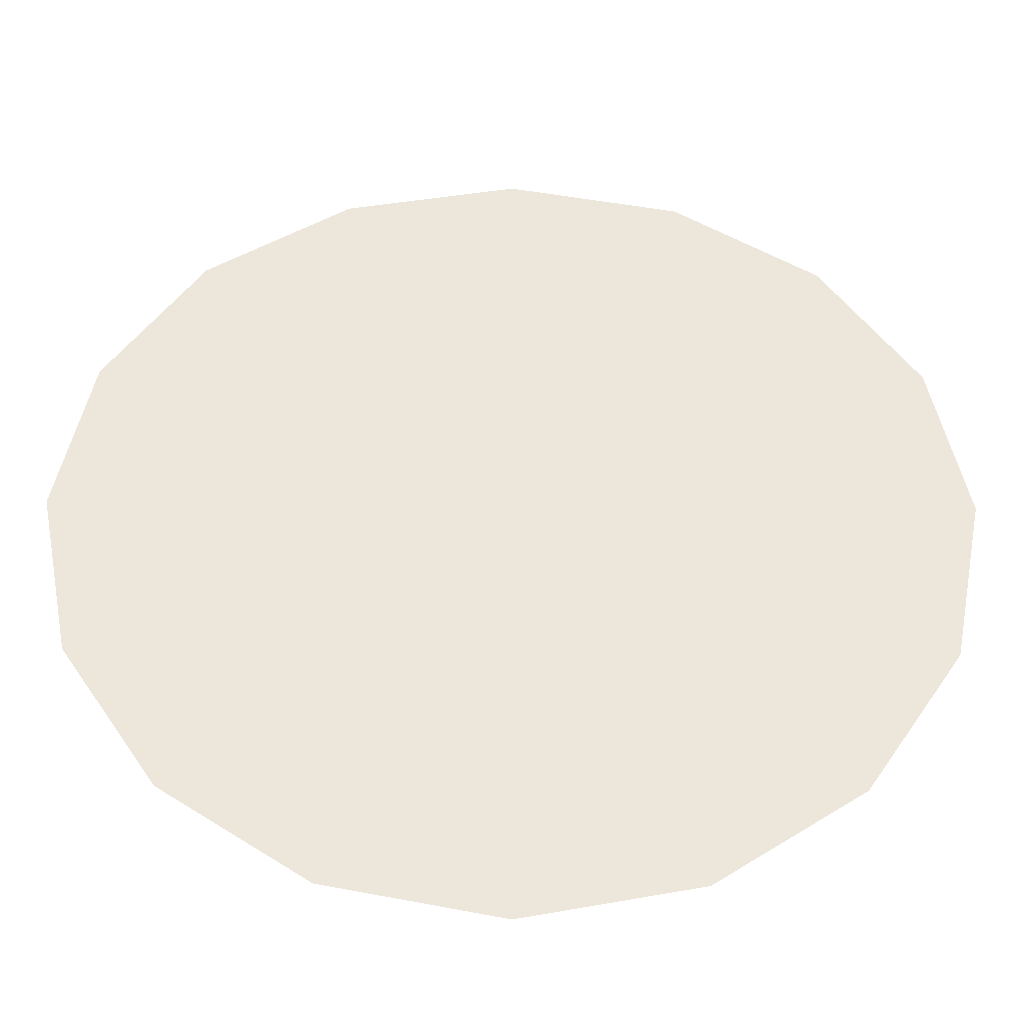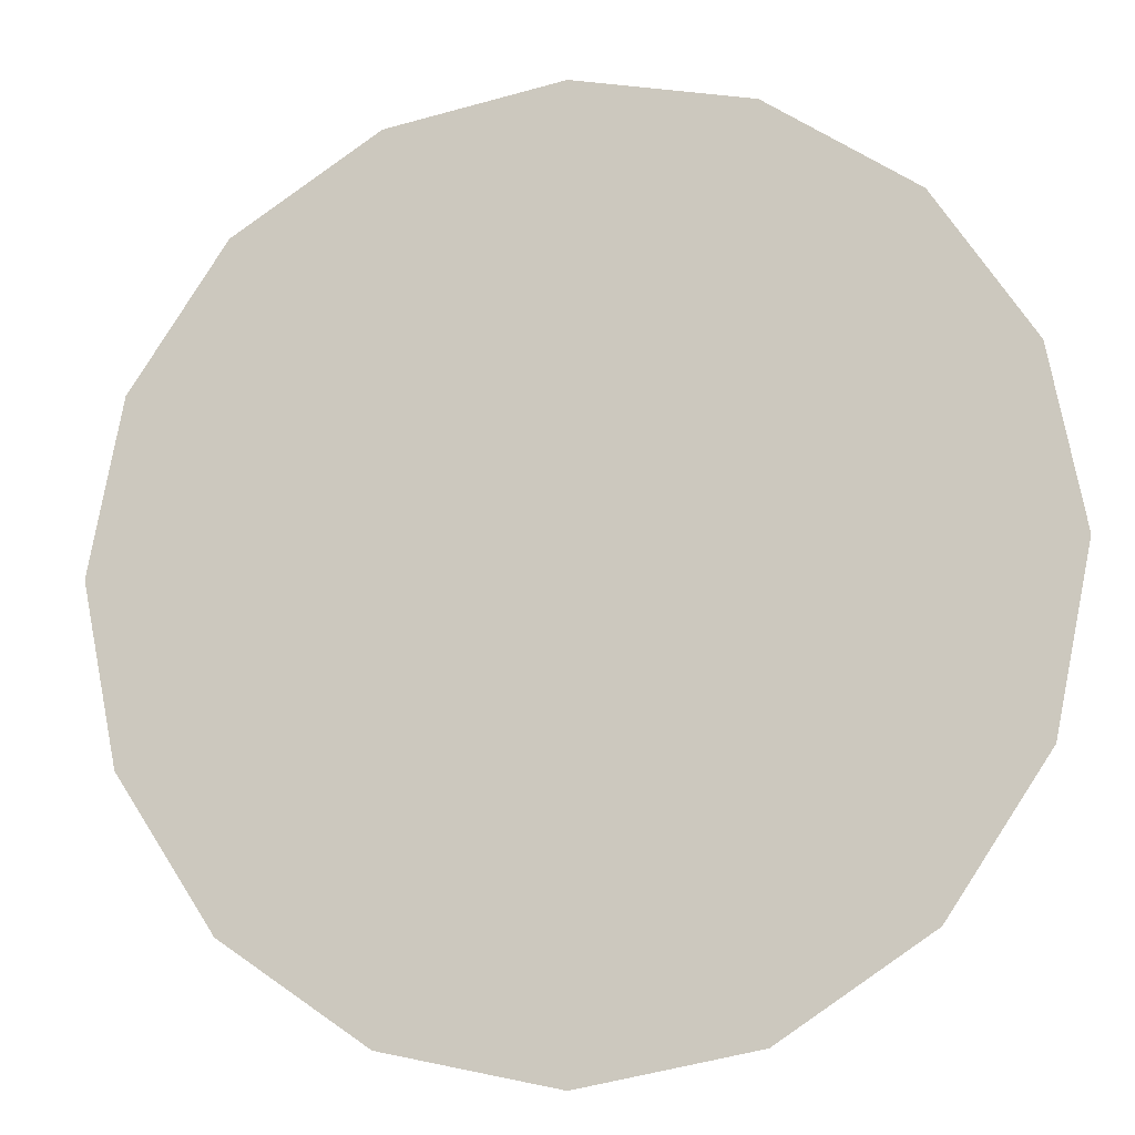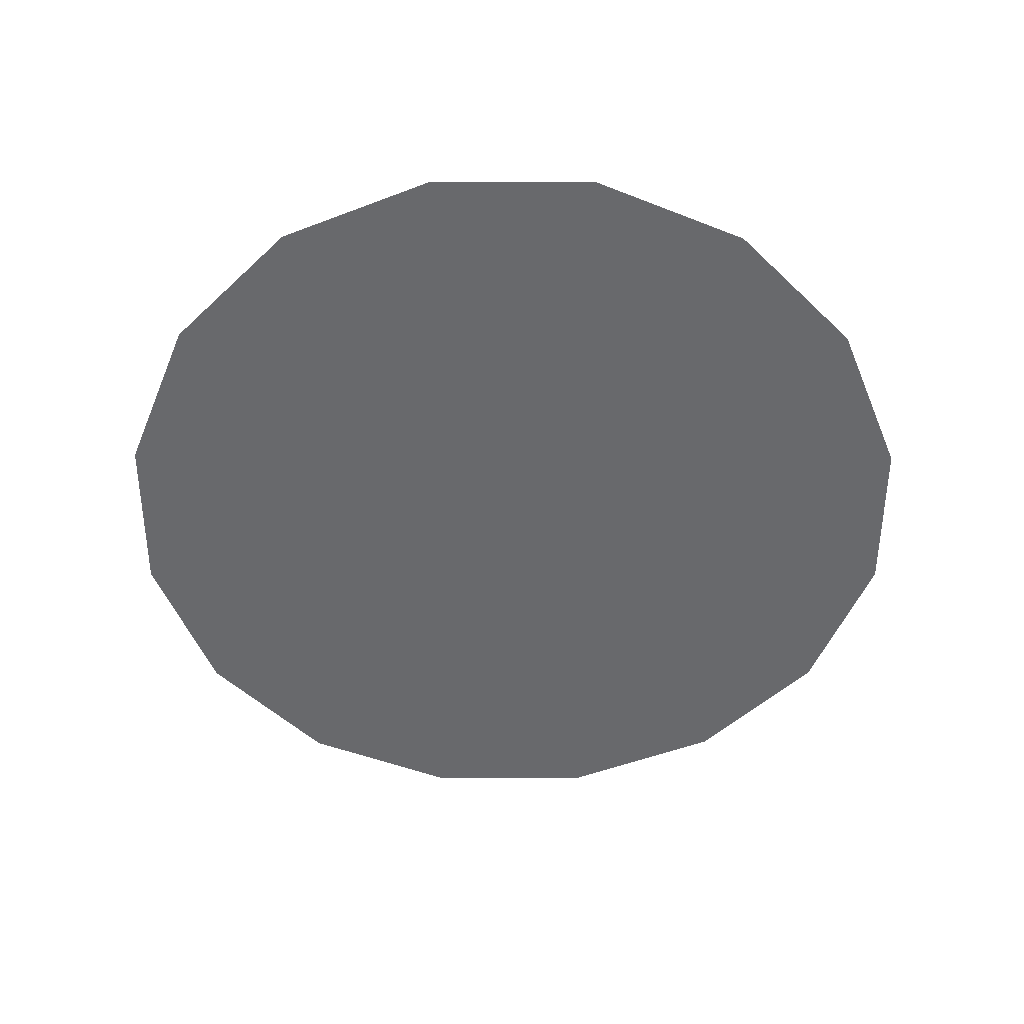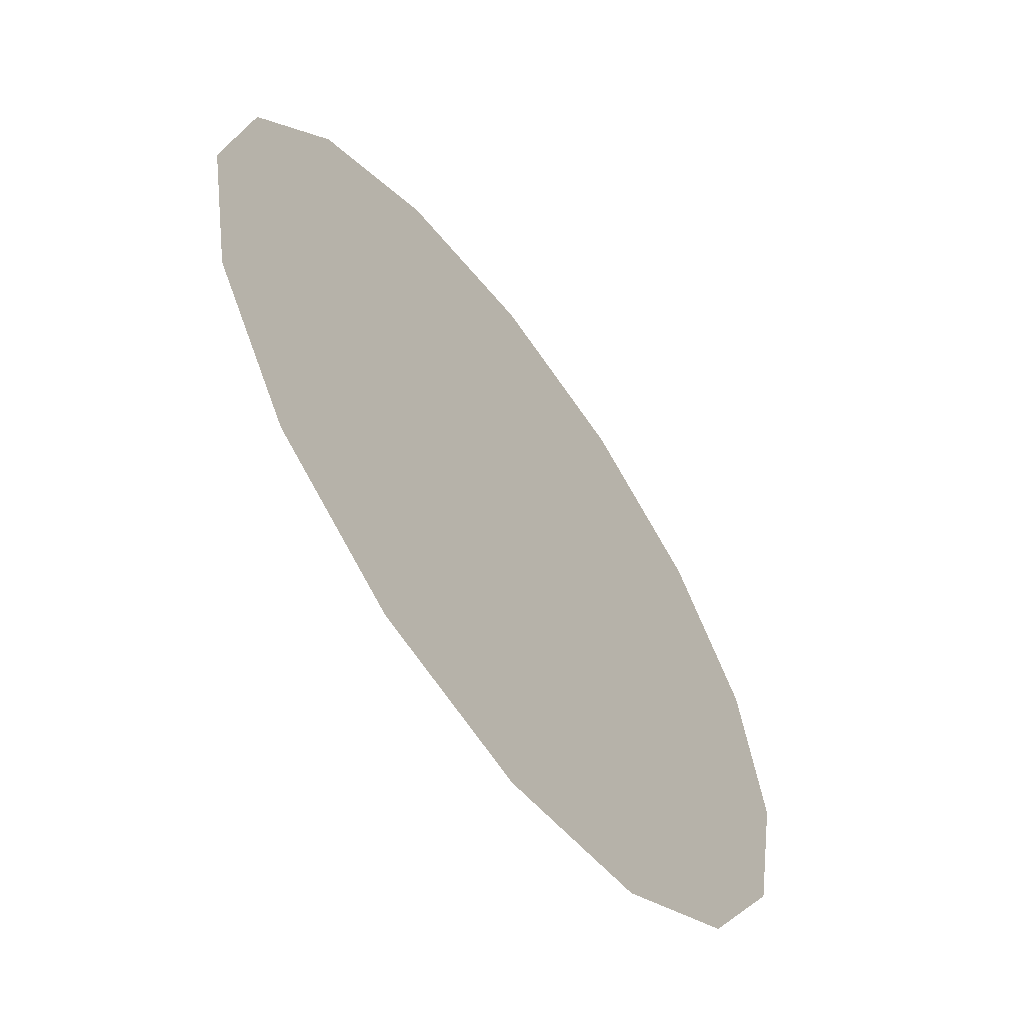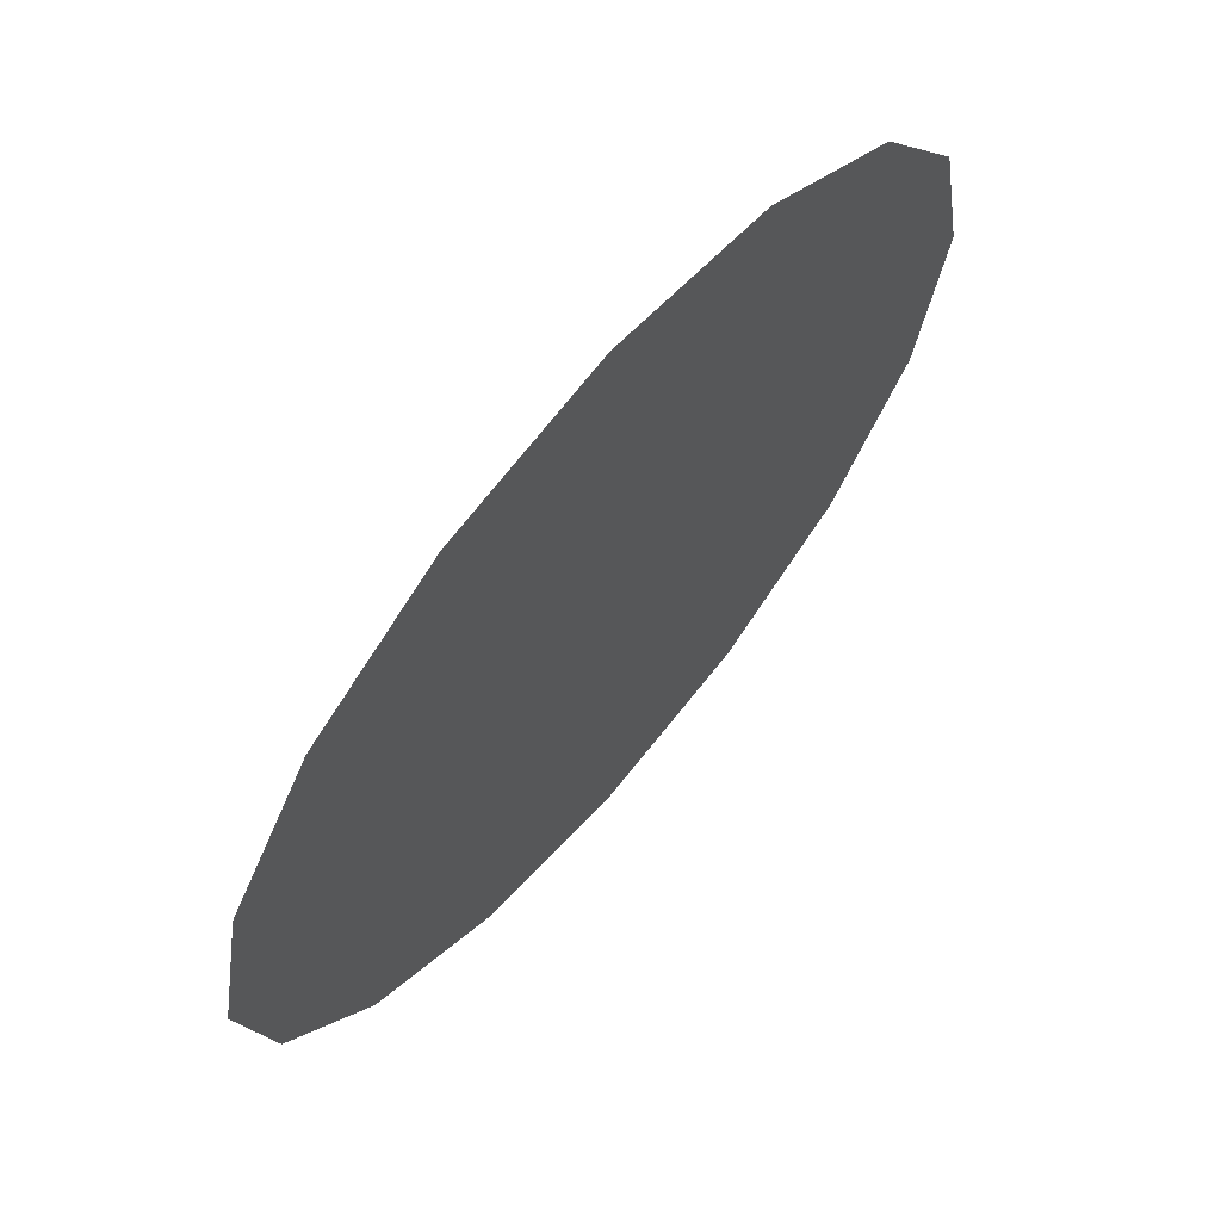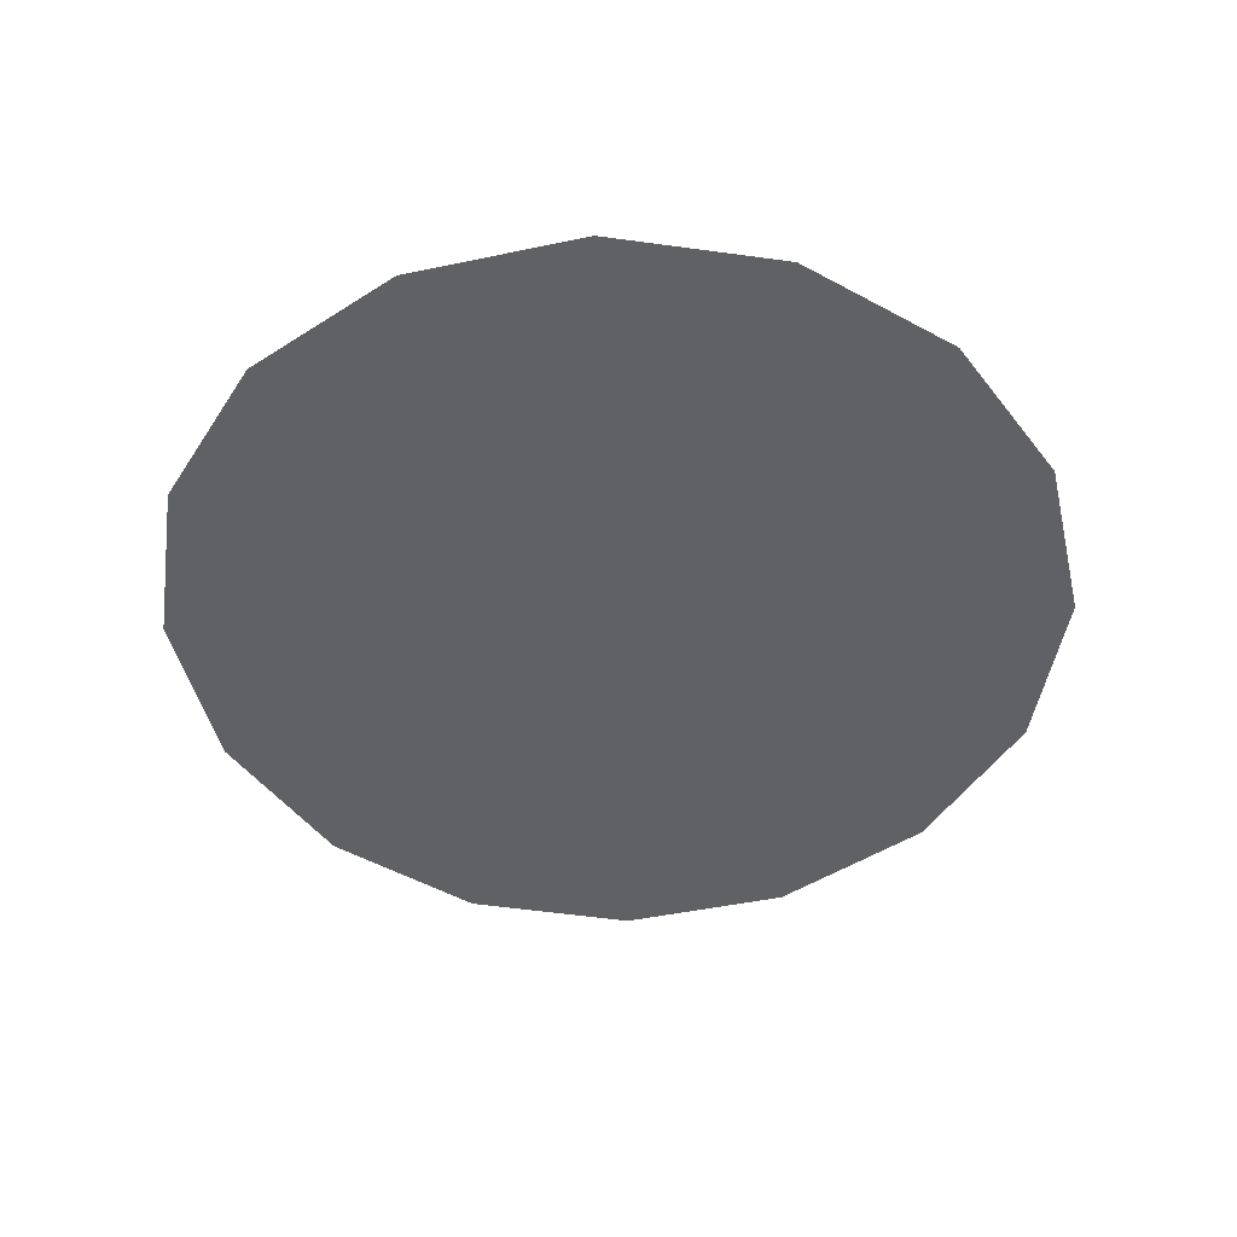
<metadata>
{"format":"obj","ext":"obj","renderer":"f3d","projection":"perspective","resolution":1024,"background":"white","views":[{"elev":-39.0,"azim":-0.7,"up":"+Z"},{"elev":-11.1,"azim":13.1,"up":"+Z"},{"elev":-52.9,"azim":-168.9,"up":"+Y"},{"elev":-60.6,"azim":-53.9,"up":"+Z"},{"elev":67.1,"azim":-49.5,"up":"+Z"},{"elev":-47.8,"azim":114.5,"up":"+Y"}]}
</metadata>
<code>
v 0.01629 -0.01405 0.03924
v -0.01683 -0.01405 0.03924
v -0.000269 -0.01404 0.04238
v -0.03067 -0.01405 0.03031
v 0.03016 -0.01405 0.03029
v -0.03989 -0.01406 0.01664
v 0.03935 -0.01406 0.01673
v 0.0426 -0.01407 0.000454
v -0.04313 -0.01407 0.000453
v 0.03931 -0.01408 -0.01623
v -0.03984 -0.01408 -0.01623
v -0.0305 -0.01409 -0.03044
v 0.02997 -0.01409 -0.03044
v -0.01665 -0.0141 -0.03982
v 0.01611 -0.0141 -0.03982
v -0.000268 -0.0141 -0.04309
g dashboard_gauge_panel_rpm.obj
f 1 3 2
f 1 2 4
f 5 1 4
f 5 4 6
f 7 5 6
f 8 7 6
f 9 8 6
f 9 10 8
f 9 11 10
f 11 12 10
f 12 13 10
f 12 14 13
f 14 15 13
f 14 16 15

</code>
